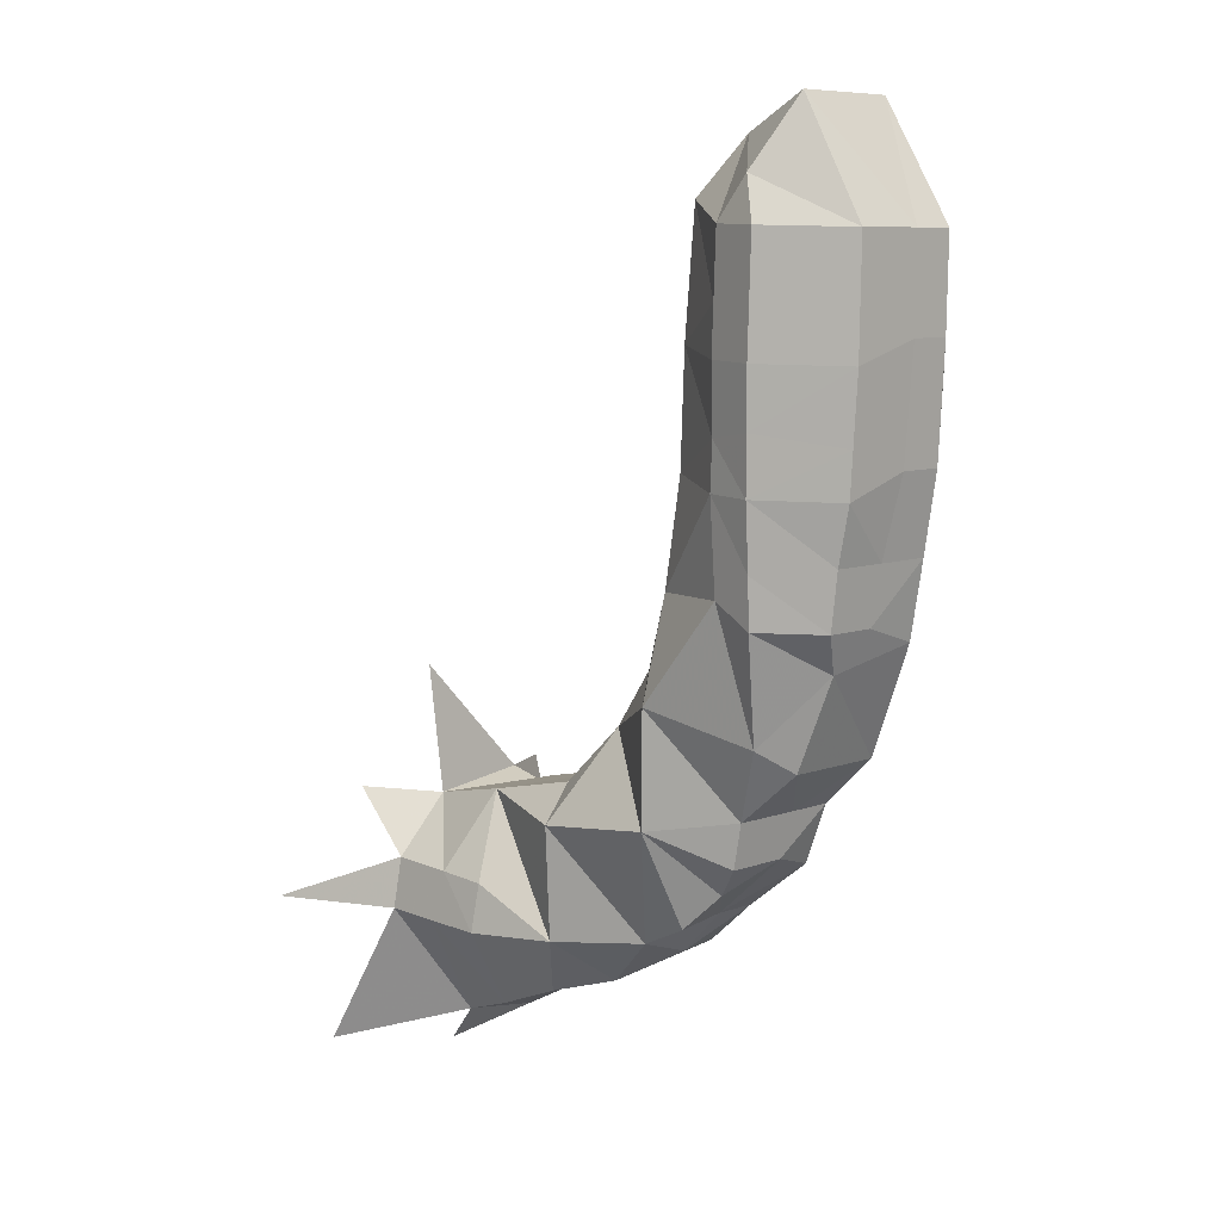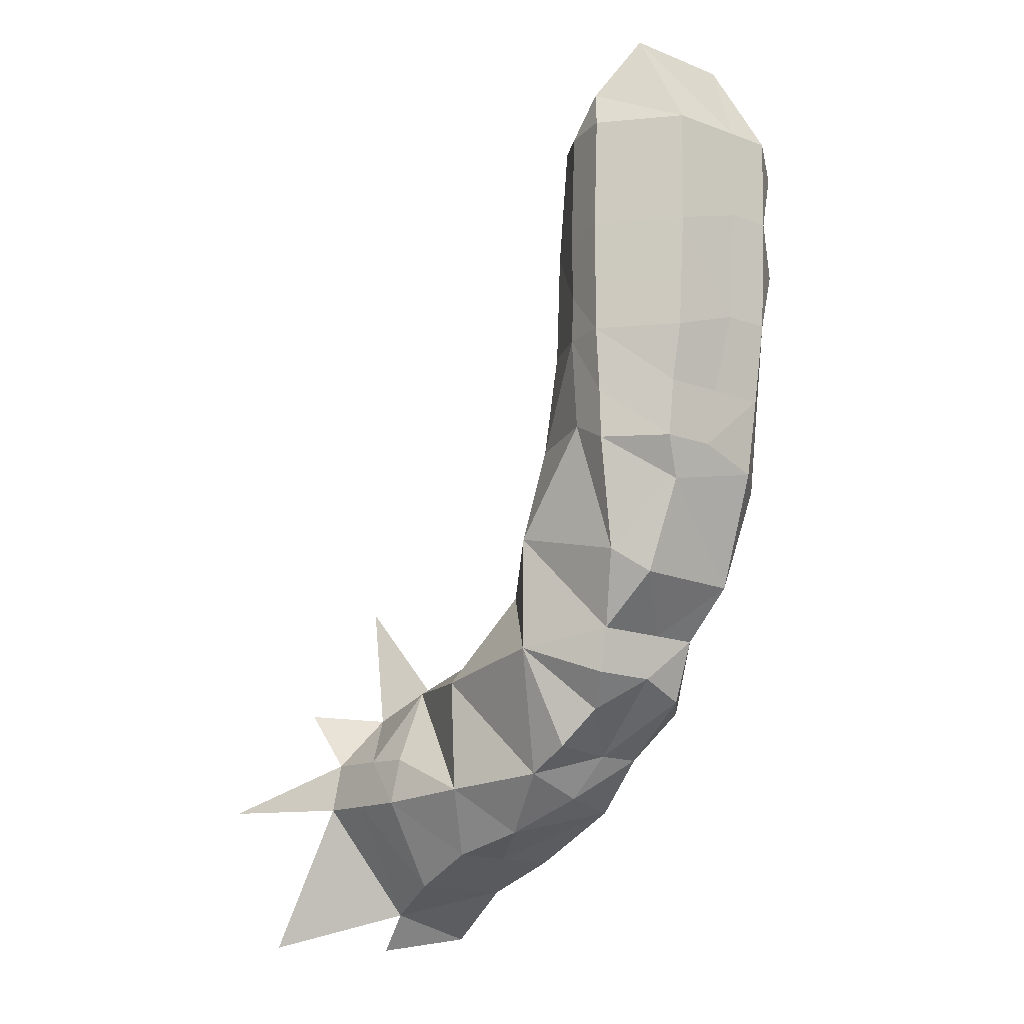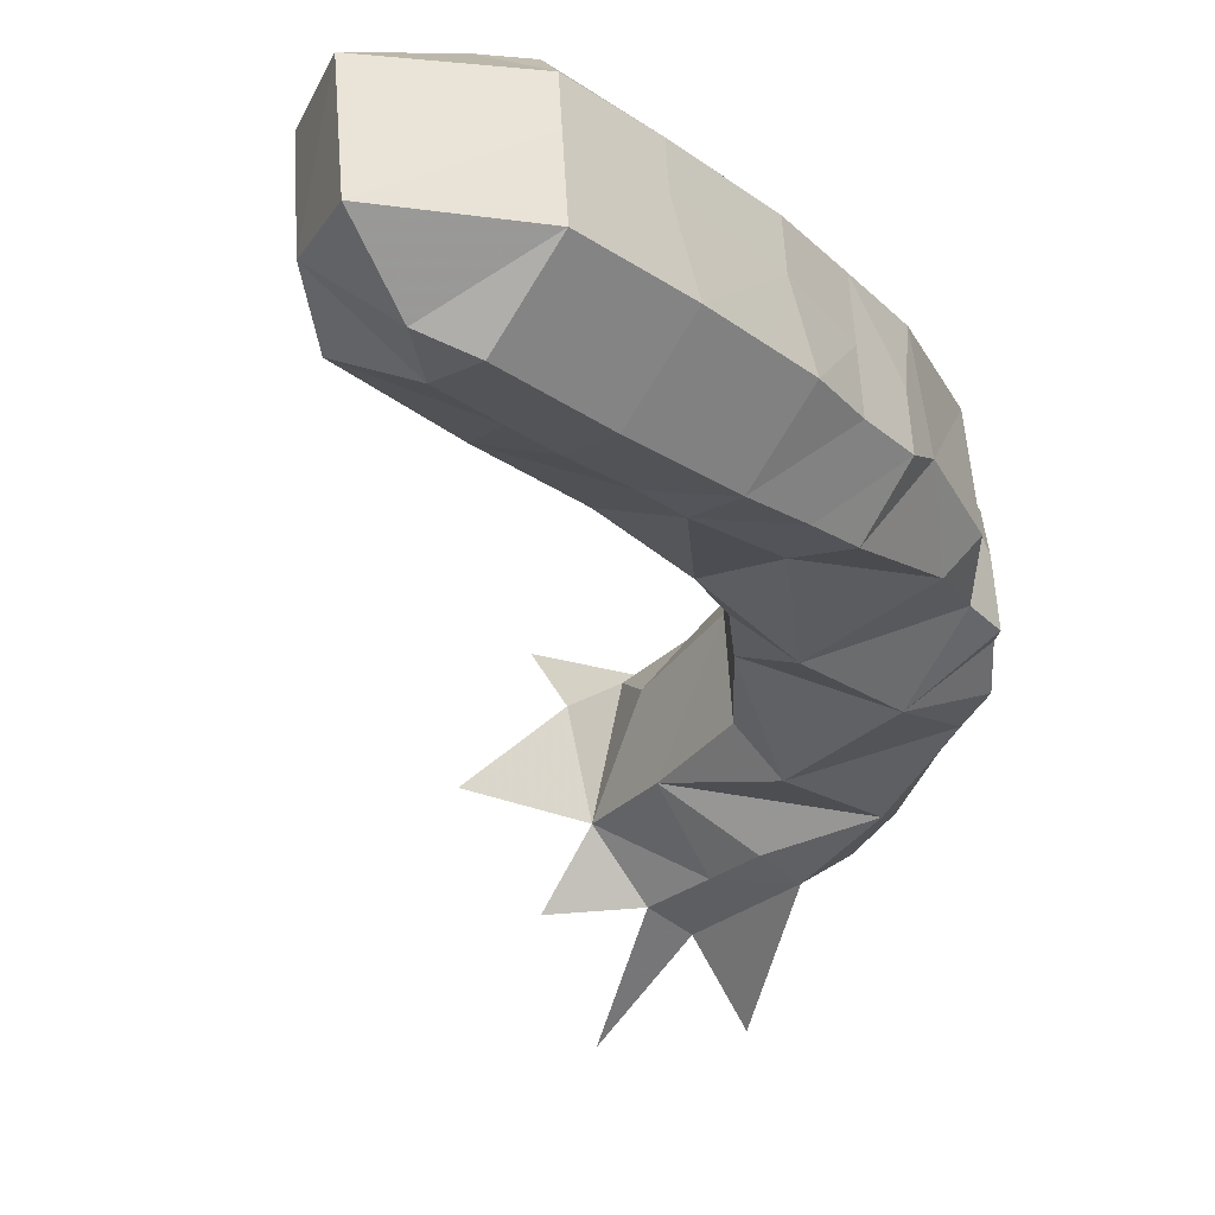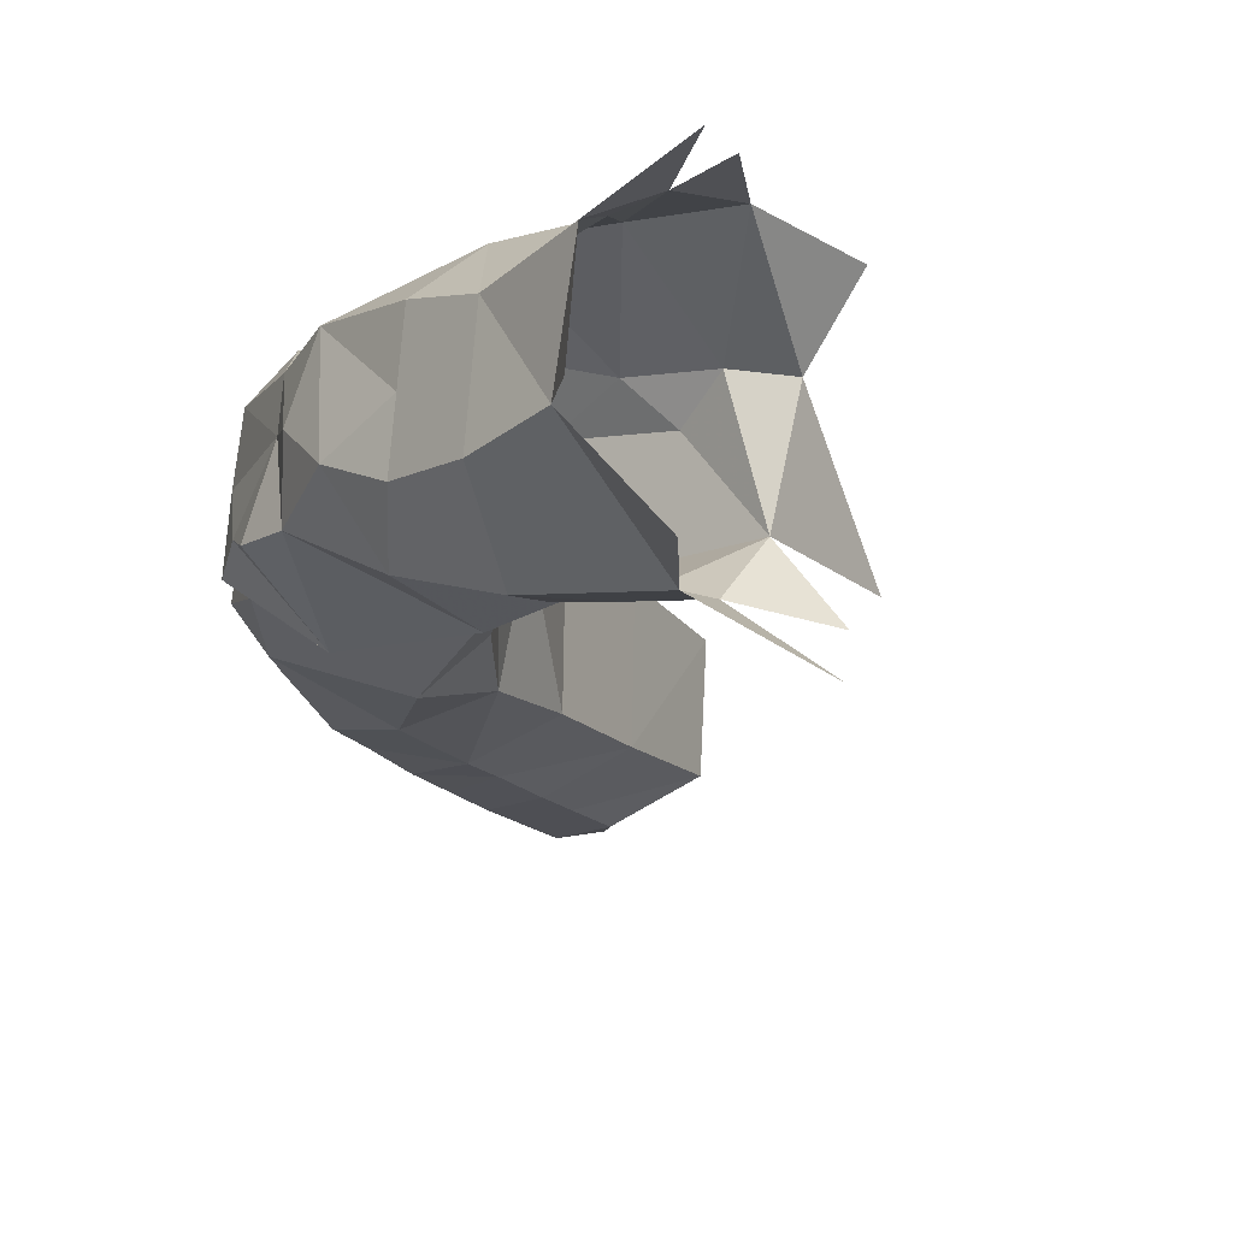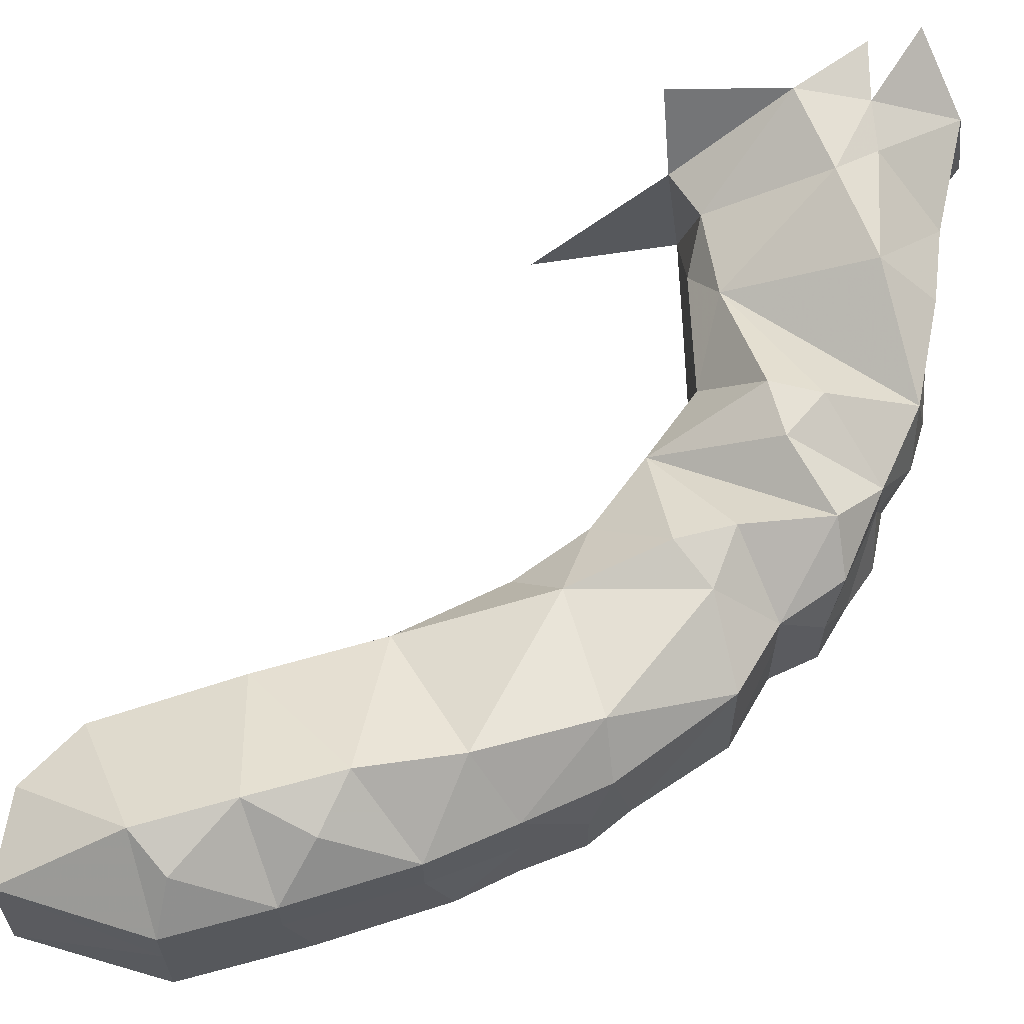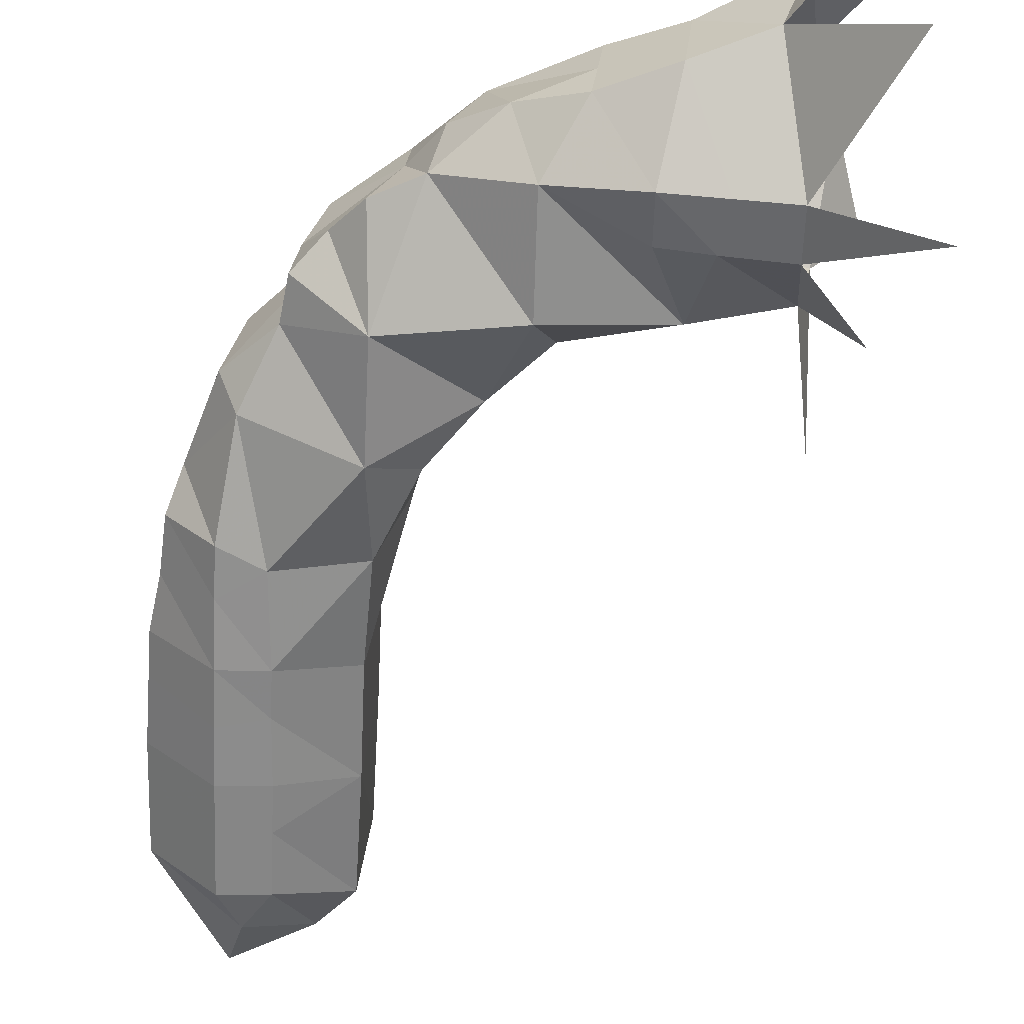
<metadata>
{"format":"obj","ext":"obj","renderer":"f3d","projection":"perspective","resolution":1024,"background":"white","views":[{"elev":10.9,"azim":-127.9,"up":"+Y"},{"elev":-13.6,"azim":-121.0,"up":"+Y"},{"elev":-24.7,"azim":-137.1,"up":"+Z"},{"elev":-18.8,"azim":27.3,"up":"+Z"},{"elev":70.9,"azim":-106.1,"up":"+Z"},{"elev":-64.0,"azim":-2.7,"up":"+Z"}]}
</metadata>
<code>
v -0.3333 0.4179 -0.002604
v -0.2948 0.4515 0.029
v -0.3303 0.468 0.02531
v -0.3233 0.4371 0.003424
v -0.3109 0.4177 -0.001026
v -0.3625 0.4172 0.02663
v -0.2734 0.4224 0.06678
v -0.2901 0.4503 0.07209
v -0.3233 0.4662 0.0749
v -0.363 0.3848 0.02573
v -0.3569 0.4157 0.07823
v -0.3334 0.3921 -0.003551
v -0.311 0.388 -0.002107
v -0.2779 0.4259 0.0161
v -0.3633 0.3653 0.02519
v -0.3338 0.314 -0.004496
v -0.341 0.4061 0.09428
v -0.3576 0.3735 0.07706
v -0.3222 0.4148 0.1006
v -0.3623 0.3339 0.02415
v -0.311 0.3658 -0.0029
v -0.3337 0.3396 -0.004476
v -0.3118 0.3355 -0.002927
v -0.2769 0.3687 0.01188
v -0.3616 0.3134 0.02349
v -0.2728 0.3629 0.07037
v -0.3413 0.3543 0.09286
v -0.3564 0.3221 0.07542
v -0.3224 0.3758 0.09979
v -0.3571 0.2874 0.02224
v -0.3587 0.3227 0.05469
v -0.3544 0.2867 0.04805
v -0.3548 0.2615 0.02123
v -0.3523 0.2608 0.04461
v -0.3337 0.2845 -0.002923
v -0.3118 0.3139 -0.003769
v -0.2746 0.2687 0.004221
v -0.3337 0.262 -0.002312
v -0.3266 0.212 0.007292
v -0.277 0.3172 0.009935
v -0.3227 0.3373 0.09807
v -0.3516 0.2859 0.07384
v -0.3485 0.2433 0.02905
v -0.3466 0.251 0.07228
v -0.3346 0.2014 0.02317
v -0.3139 0.2717 -0.0027
v -0.3275 0.2973 0.09393
v -0.2728 0.311 0.06897
v -0.3276 0.1995 0.07079
v -0.2781 0.2233 -0.01035
v -0.2571 0.2323 0.009913
v -0.2608 0.263 0.05418
v -0.2541 0.2314 0.03864
v -0.2516 0.2308 0.06152
v -0.3274 0.2482 0.08851
v -0.2765 0.2487 0.08117
v -0.3116 0.178 0.01415
v -0.3083 0.1771 0.04538
v -0.3084 0.1575 0.01321
v -0.2779 0.1711 -0.01067
v -0.2719 0.2071 0.08863
v -0.2924 0.1984 0.08496
v -0.2765 0.1464 0.07784
v -0.3061 0.1765 0.06575
v -0.2947 0.1423 0.01881
v -0.2807 0.126 0.009307
v -0.268 0.1241 0.04052
v -0.3054 0.1567 0.04114
v -0.2964 0.1485 0.06389
v -0.2101 0.176 0.003221
v -0.2194 0.1617 -0.01607
v -0.2349 0.2041 0.01134
v -0.2299 0.2027 0.05837
v -0.2723 0.1833 0.0863
v -0.2592 0.1148 0.006681
v -0.2533 0.1047 0.0331
v -0.2203 0.1098 -0.01463
v -0.2055 0.1748 0.04549
v -0.2208 0.1551 0.07958
v -0.2659 0.1235 0.05989
v -0.2432 0.1552 0.08096
v -0.2299 0.1358 0.07594
v -0.2309 0.0893 0.01306
v -0.2392 0.1004 0.06043
v -0.1797 0.1277 -0.0234
v -0.1649 0.1644 -0.002815
v -0.1283 0.1291 -0.03039
v -0.1573 0.1285 -0.02666
v -0.1803 0.106 -0.0281
v -0.1248 0.1546 -0.004742
v -0.1165 0.2133 -0.005703
v -0.1029 0.1576 -0.03456
v -0.08202 0.1063 -0.06739
v -0.1562 0.1625 0.03543
v -0.1835 0.09856 0.07332
v -0.1254 0.0355 -0.001202
v -0.2031 0.07985 -0.0003585
v -0.2003 0.07911 0.02497
v -0.1716 0.06595 -0.004129
v -0.154 0.1059 -0.03159
v -0.1373 0.1519 0.04696
v -0.1721 0.1558 0.05229
v -0.1975 0.07834 0.05124
v -0.09359 0.1546 0.07083
v -0.1155 0.1579 0.04235
v -0.1668 0.06462 0.0412
v -0.1383 0.08304 0.06517
v -0.1252 0.04207 0.04376
v -0.144 0.1029 0.07297
v -0.09492 0.07342 0.06952
v -0.1075 0.1076 0.07246
v -0.359 0.4163 0.05858
v -0.3336 0.366 -0.004502
v -0.3597 0.3741 0.05782
v -0.1288 0.1059 -0.03494
v -0.09536 0.03709 -0.04827
v -0.1387 0.05302 -1.718e-05
v -0.118 0.07925 0.06654
v -0.09358 0.05078 0.06703
f 4 1 6
f 3 4 6
f 3 6 112
f 3 112 9
f 3 2 4
f 4 5 1
f 14 5 2
f 10 6 12
f 12 113 10
f 2 3 9
f 9 8 2
f 14 2 7
f 2 8 7
f 9 11 19
f 6 10 112
f 18 11 114
f 10 15 114
f 13 113 12
f 5 13 12
f 1 5 12
f 14 13 5
f 13 21 113
f 21 13 24
f 24 13 14
f 20 15 22
f 22 16 20
f 9 19 8
f 8 19 7
f 11 18 17
f 17 18 29
f 19 17 29
f 15 20 31
f 15 31 114
f 28 18 114
f 28 114 31
f 20 25 31
f 23 16 22
f 21 23 22
f 113 21 22
f 24 23 21
f 23 36 16
f 36 23 40
f 40 23 24
f 25 16 30
f 35 38 33
f 30 16 35
f 30 35 33
f 26 24 7
f 7 19 29
f 26 7 29
f 18 28 27
f 27 28 41
f 29 27 41
f 25 30 32
f 25 32 31
f 42 28 31
f 42 31 32
f 30 33 34
f 32 30 34
f 32 34 42
f 46 38 35
f 36 46 35
f 16 36 35
f 46 36 37
f 33 38 43
f 43 38 39
f 43 39 45
f 48 40 26
f 26 29 41
f 26 41 48
f 28 42 47
f 42 44 55
f 47 42 55
f 33 43 34
f 44 34 43
f 45 49 43
f 43 49 44
f 38 46 39
f 39 46 50
f 37 40 52
f 52 40 48
f 48 47 56
f 55 44 49
f 37 51 50
f 72 50 51
f 39 50 57
f 45 39 57
f 57 50 60
f 57 60 59
f 48 56 52
f 51 37 53
f 53 37 52
f 52 54 53
f 53 72 51
f 73 72 53
f 73 53 54
f 56 55 62
f 56 62 61
f 57 58 45
f 45 58 49
f 49 58 64
f 57 59 68
f 58 57 68
f 58 68 64
f 50 72 60
f 60 72 71
f 59 60 65
f 65 60 66
f 56 61 54
f 52 56 54
f 61 73 54
f 64 62 49
f 64 69 63
f 62 64 74
f 61 62 74
f 59 65 68
f 65 66 67
f 69 68 67
f 80 69 67
f 72 70 71
f 71 70 86
f 60 71 75
f 66 60 75
f 75 71 77
f 78 70 72
f 73 78 72
f 70 78 86
f 74 63 73
f 61 74 73
f 63 81 73
f 73 81 79
f 69 80 63
f 75 67 66
f 67 75 76
f 67 76 80
f 86 77 71
f 77 85 89
f 85 77 86
f 75 77 83
f 86 78 94
f 79 78 73
f 78 79 102
f 63 80 81
f 82 79 81
f 82 80 84
f 75 83 76
f 84 76 83
f 88 89 85
f 86 88 85
f 86 90 88
f 88 100 89
f 88 87 100
f 88 90 87
f 77 89 97
f 83 77 97
f 97 89 99
f 91 90 105
f 87 90 92
f 115 87 93
f 102 101 94
f 90 86 94
f 94 101 90
f 84 102 82
f 102 79 82
f 95 102 84
f 108 117 96
f 97 98 83
f 83 98 84
f 84 98 103
f 97 99 98
f 98 99 106
f 103 98 106
f 100 99 89
f 99 100 117
f 90 101 105
f 101 102 109
f 101 109 111
f 103 95 84
f 103 106 95
f 106 99 117
f 117 108 106
f 101 111 105
f 105 111 104
f 107 95 106
f 107 109 95
f 107 106 108
f 118 107 108
f 111 109 118
f 110 111 118
f 11 9 112
f 4 2 5
f 1 12 6
f 15 10 113
f 17 19 11
f 114 112 10
f 112 114 11
f 113 22 15
f 25 20 16
f 27 29 18
f 14 7 24
f 47 41 28
f 44 42 34
f 40 37 36
f 24 26 40
f 47 48 41
f 37 50 46
f 55 56 47
f 49 62 55
f 69 64 68
f 63 74 64
f 65 67 68
f 84 80 76
f 102 94 78
f 82 81 80
f 115 100 87
f 115 117 100
f 117 115 116
f 95 109 102
f 107 118 109
f 108 119 118

</code>
